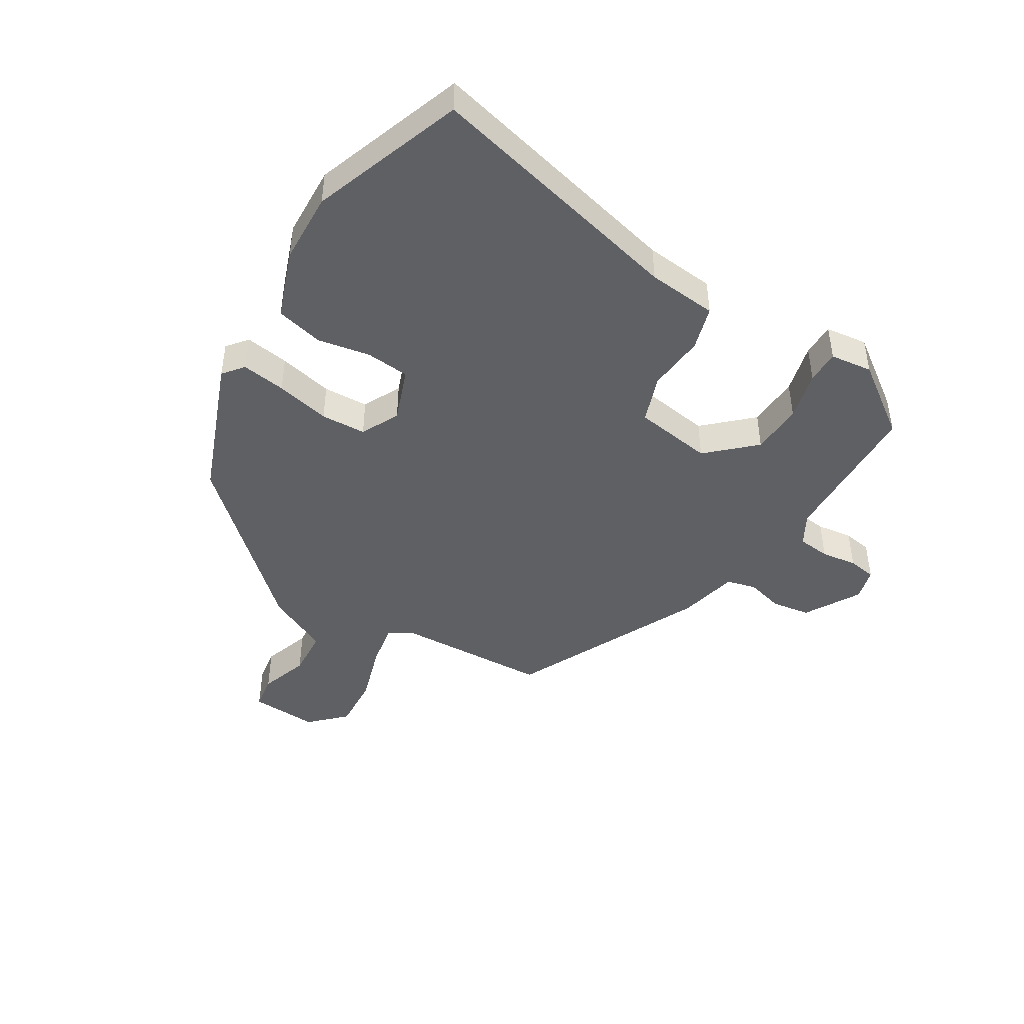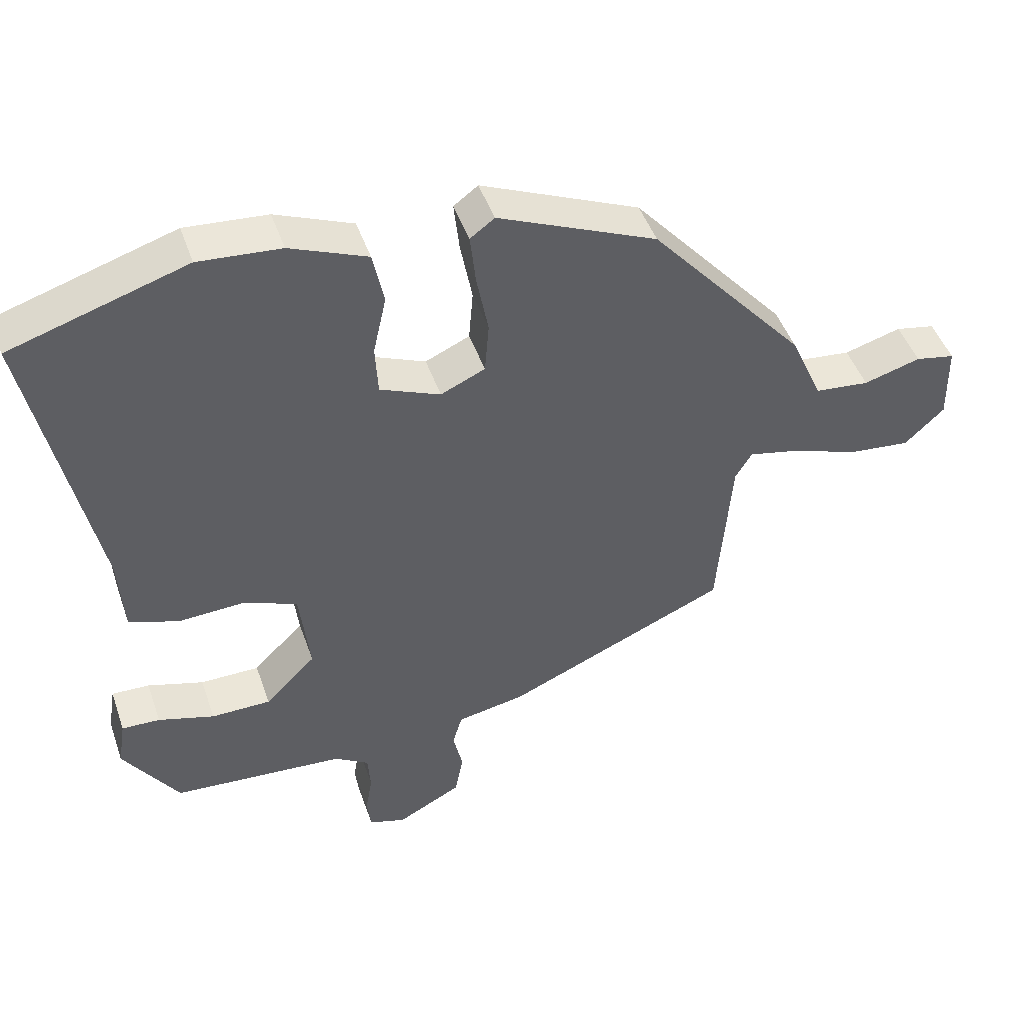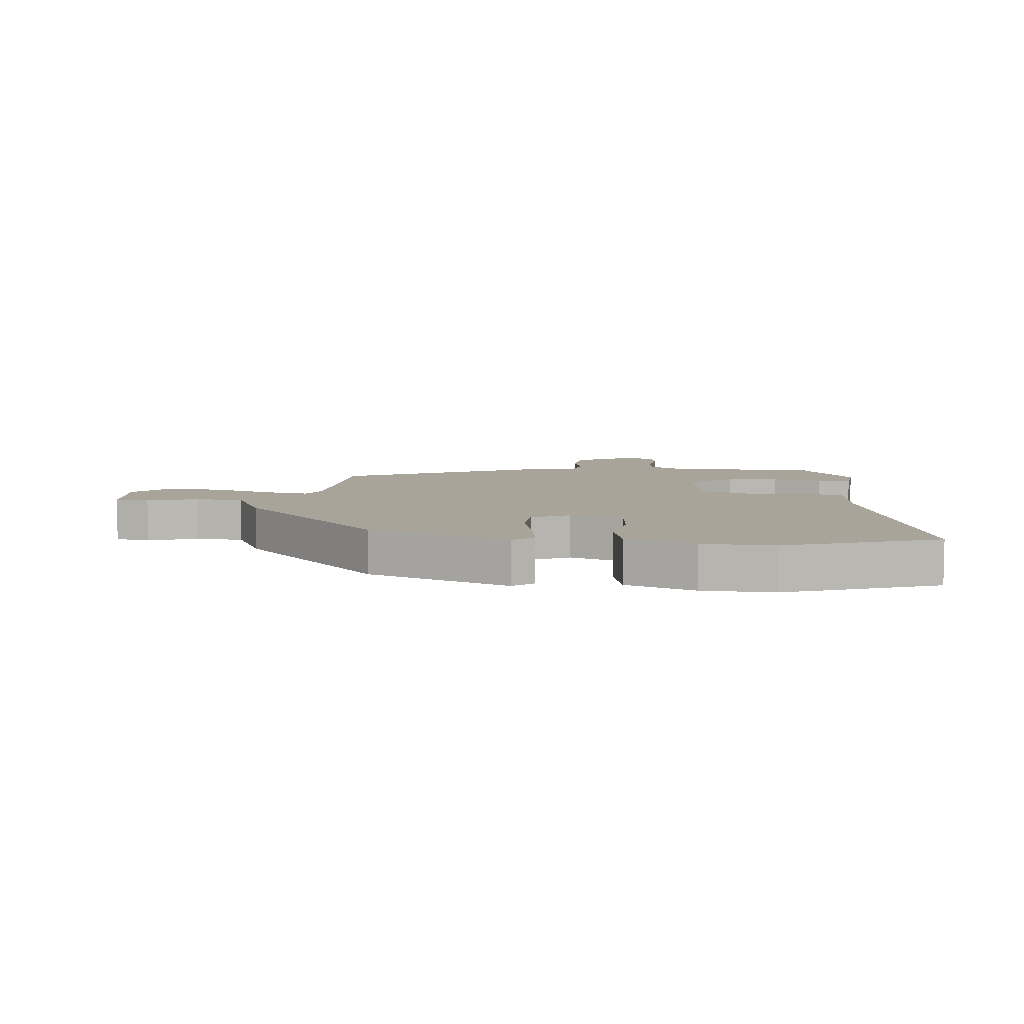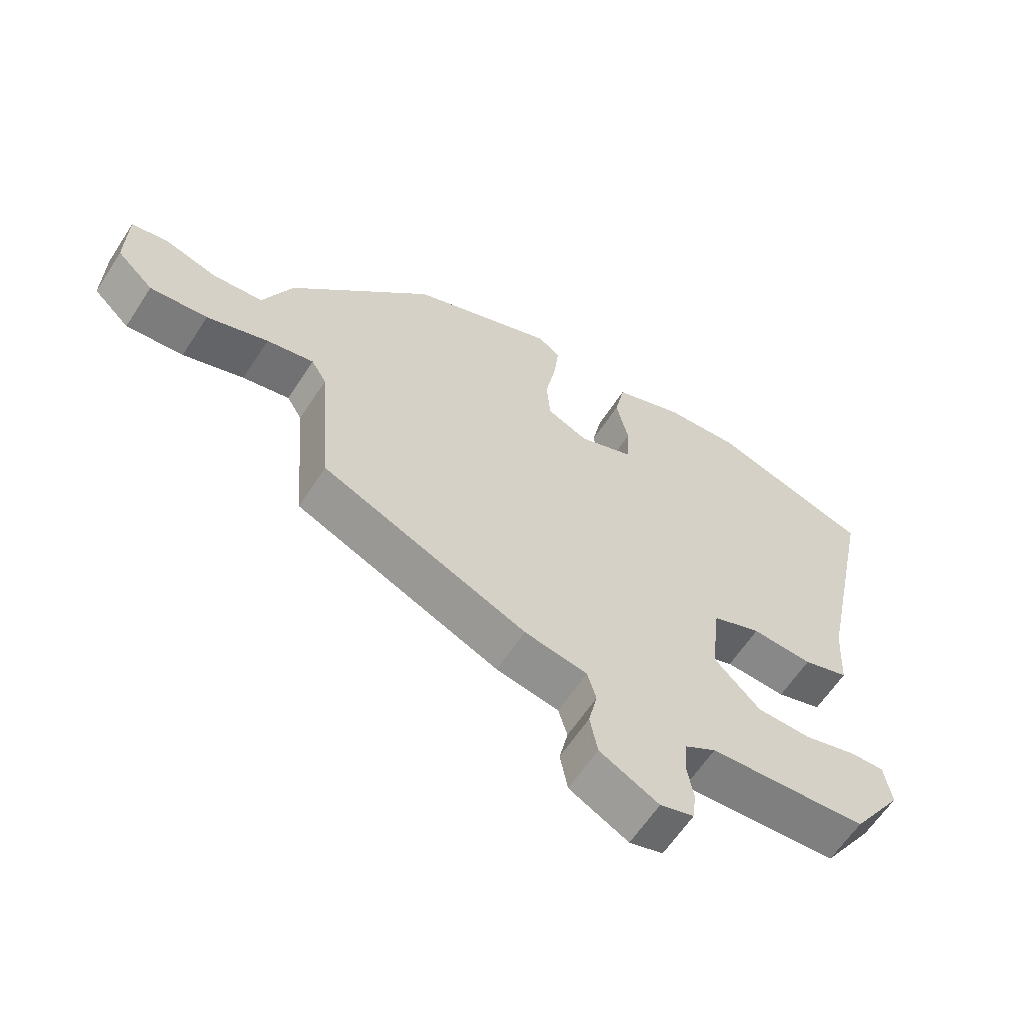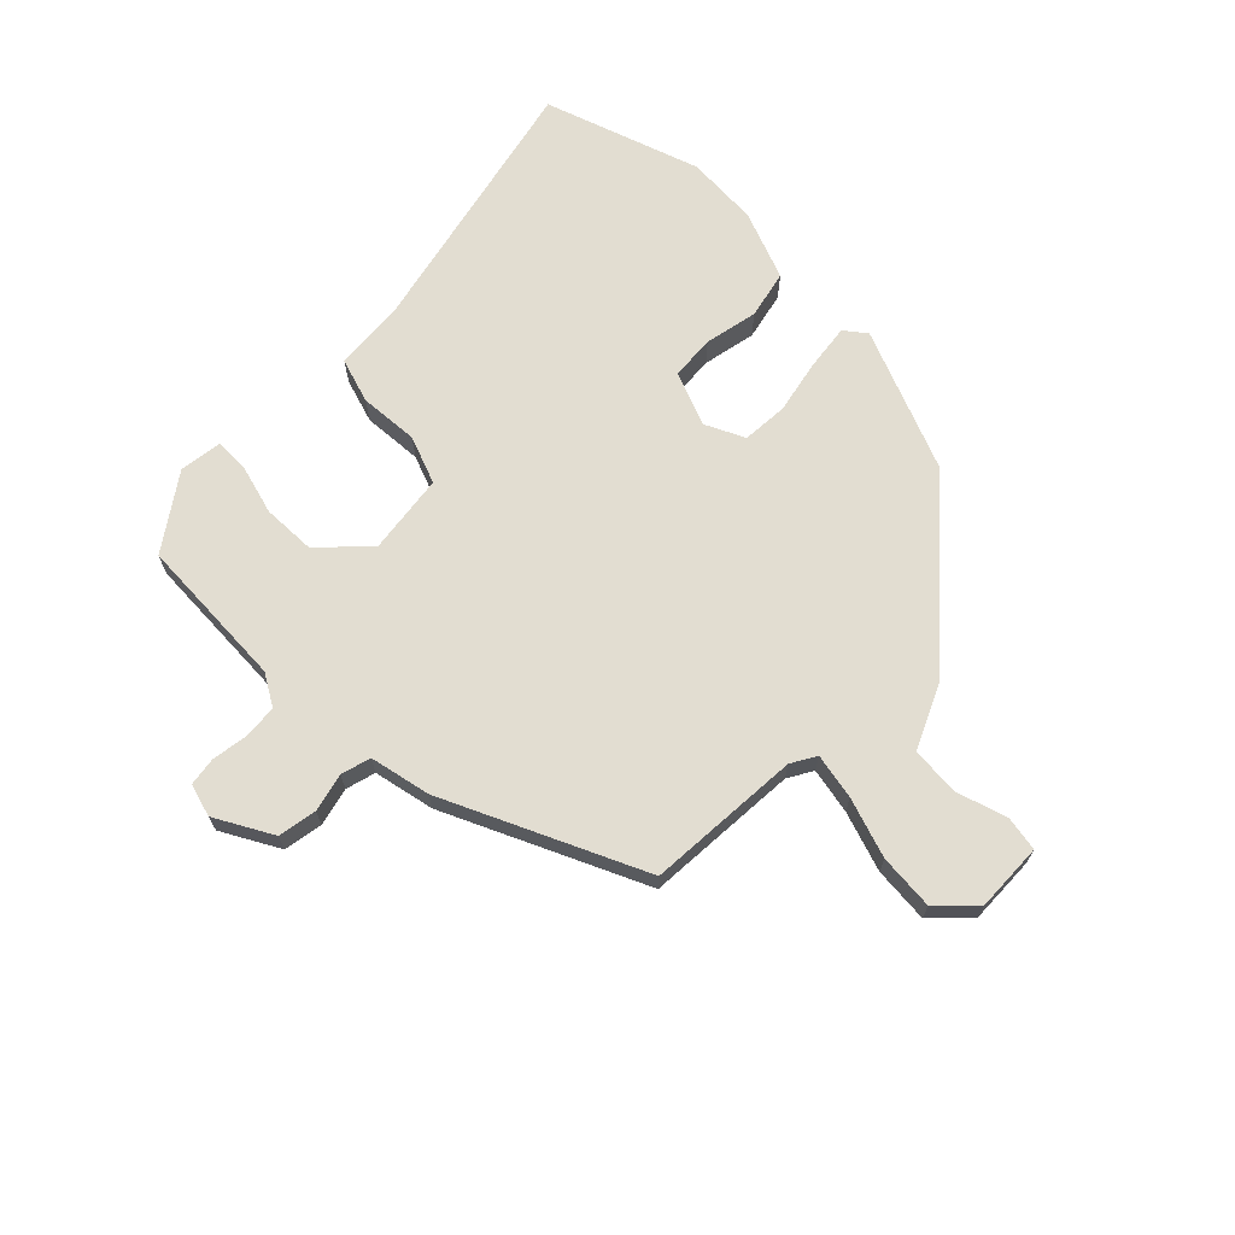
<metadata>
{"format":"obj","ext":"obj","renderer":"f3d","projection":"perspective","resolution":1024,"background":"white","views":[{"elev":-44.9,"azim":56.6,"up":"+Y"},{"elev":46.6,"azim":161.3,"up":"+Z"},{"elev":7.3,"azim":3.5,"up":"+Y"},{"elev":-61.6,"azim":-32.9,"up":"+Z"},{"elev":68.5,"azim":-136.3,"up":"+Y"}]}
</metadata>
<code>
v -0.436 0.07 -0.332
v -0.456 0.07 -0.082
v -0.48 0.07 -0.042
v -0.554 0.07 -0.058
v -0.65 0.07 -0.092
v -0.74 0.07 -0.101
v -0.797 0.07 -0.047
v -0.795 0.07 0.065
v -0.738 0.07 0.076
v -0.656 0.07 0.052
v -0.577 0.07 0.06
v -0.531 0.07 0.165
v -0.306 0.07 0.425
v -0.077 0.07 0.523
v -0.042 0.07 0.497
v -0.05 0.07 0.424
v -0.067 0.07 0.334
v -0.061 0.07 0.26
v 0.003 0.07 0.231
v 0.09 0.07 0.267
v 0.094 0.07 0.339
v 0.075 0.07 0.425
v 0.091 0.07 0.503
v 0.202 0.07 0.548
v 0.32 0.07 0.557
v 0.573 0.07 0.477
v 0.483 0.07 0.043
v 0.476 0.07 -0.072
v 0.404 0.07 -0.096
v 0.308 0.07 -0.091
v 0.231 0.07 -0.122
v 0.216 0.07 -0.252
v 0.289 0.07 -0.325
v 0.375 0.07 -0.326
v 0.456 0.07 -0.302
v 0.511 0.07 -0.3
v 0.522 0.07 -0.369
v 0.442 0.07 -0.489
v 0.193 0.07 -0.506
v 0.143 0.07 -0.537
v 0.139 0.07 -0.591
v 0.149 0.07 -0.65
v 0.143 0.07 -0.697
v 0.09 0.07 -0.713
v -0.003 0.07 -0.664
v -0.015 0.07 -0.601
v -0.001 0.07 -0.539
v -0.015 0.07 -0.491
v -0.114 0.07 -0.472
v -0.436 0 -0.332
v -0.456 0 -0.082
v -0.48 0 -0.042
v -0.554 0 -0.058
v -0.65 0 -0.092
v -0.74 0 -0.101
v -0.797 0 -0.047
v -0.795 0 0.065
v -0.738 0 0.076
v -0.656 0 0.052
v -0.577 0 0.06
v -0.531 0 0.165
v -0.306 0 0.425
v -0.077 0 0.523
v -0.042 0 0.497
v -0.05 0 0.424
v -0.067 0 0.334
v -0.061 0 0.26
v 0.003 0 0.231
v 0.09 0 0.267
v 0.094 0 0.339
v 0.075 0 0.425
v 0.091 0 0.503
v 0.202 0 0.548
v 0.32 0 0.557
v 0.573 0 0.477
v 0.483 0 0.043
v 0.476 0 -0.072
v 0.404 0 -0.096
v 0.308 0 -0.091
v 0.231 0 -0.122
v 0.216 0 -0.252
v 0.289 0 -0.325
v 0.375 0 -0.326
v 0.456 0 -0.302
v 0.511 0 -0.3
v 0.522 0 -0.369
v 0.442 0 -0.489
v 0.193 0 -0.506
v 0.143 0 -0.537
v 0.139 0 -0.591
v 0.149 0 -0.65
v 0.143 0 -0.697
v 0.09 0 -0.713
v -0.003 0 -0.664
v -0.015 0 -0.601
v -0.001 0 -0.539
v -0.015 0 -0.491
v -0.114 0 -0.472
f 48 49 1 2
f 44 45 46 47
f 44 47 48
f 41 42 43 44
f 40 41 44 48
f 39 40 48 2
f 34 35 36 37
f 33 34 37 38
f 32 33 38 39
f 27 28 29 30
f 27 30 31
f 26 27 31
f 25 26 31
f 24 25 31
f 21 22 23 24
f 20 21 24 31
f 19 20 31 32
f 14 15 16 17
f 12 13 14 17
f 11 12 17 18
f 7 8 9 10
f 7 10 11
f 4 5 6 7
f 3 4 7 11
f 32 39 2 3
f 18 19 32
f 3 11 18 32
f 51 50 98 97
f 96 95 94 93
f 97 96 93
f 93 92 91 90
f 97 93 90 89
f 51 97 89 88
f 86 85 84 83
f 87 86 83 82
f 88 87 82 81
f 79 78 77 76
f 80 79 76
f 80 76 75
f 80 75 74
f 80 74 73
f 73 72 71 70
f 80 73 70 69
f 81 80 69 68
f 66 65 64 63
f 66 63 62 61
f 67 66 61 60
f 59 58 57 56
f 60 59 56
f 56 55 54 53
f 60 56 53 52
f 52 51 88 81
f 81 68 67
f 81 67 60 52
f 1 50 51 2
f 2 51 52 3
f 3 52 53 4
f 4 53 54 5
f 5 54 55 6
f 6 55 56 7
f 7 56 57 8
f 8 57 58 9
f 9 58 59 10
f 10 59 60 11
f 11 60 61 12
f 12 61 62 13
f 13 62 63 14
f 14 63 64 15
f 15 64 65 16
f 16 65 66 17
f 17 66 67 18
f 18 67 68 19
f 19 68 69 20
f 20 69 70 21
f 21 70 71 22
f 22 71 72 23
f 23 72 73 24
f 24 73 74 25
f 25 74 75 26
f 26 75 76 27
f 27 76 77 28
f 28 77 78 29
f 29 78 79 30
f 30 79 80 31
f 31 80 81 32
f 32 81 82 33
f 33 82 83 34
f 34 83 84 35
f 35 84 85 36
f 36 85 86 37
f 37 86 87 38
f 38 87 88 39
f 39 88 89 40
f 40 89 90 41
f 41 90 91 42
f 42 91 92 43
f 43 92 93 44
f 44 93 94 45
f 45 94 95 46
f 46 95 96 47
f 47 96 97 48
f 48 97 98 49
f 49 98 50 1

</code>
